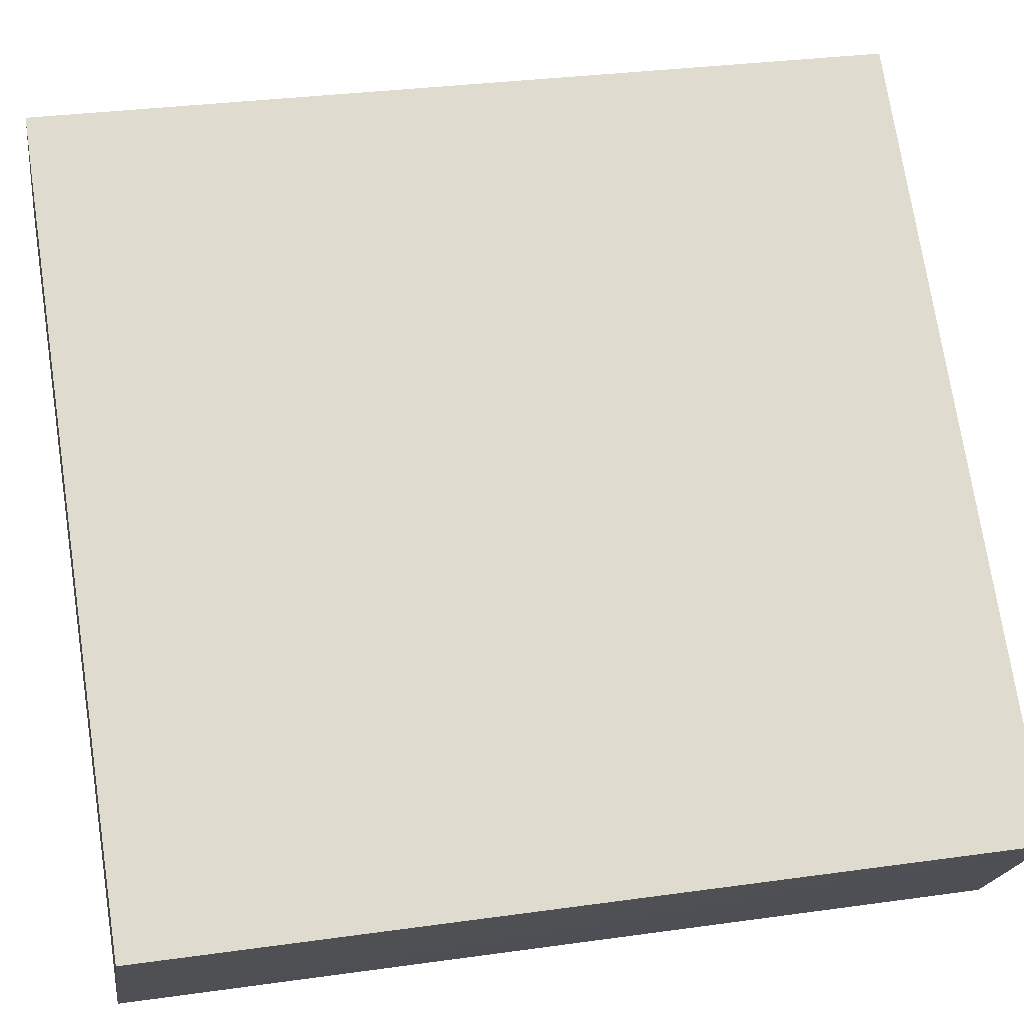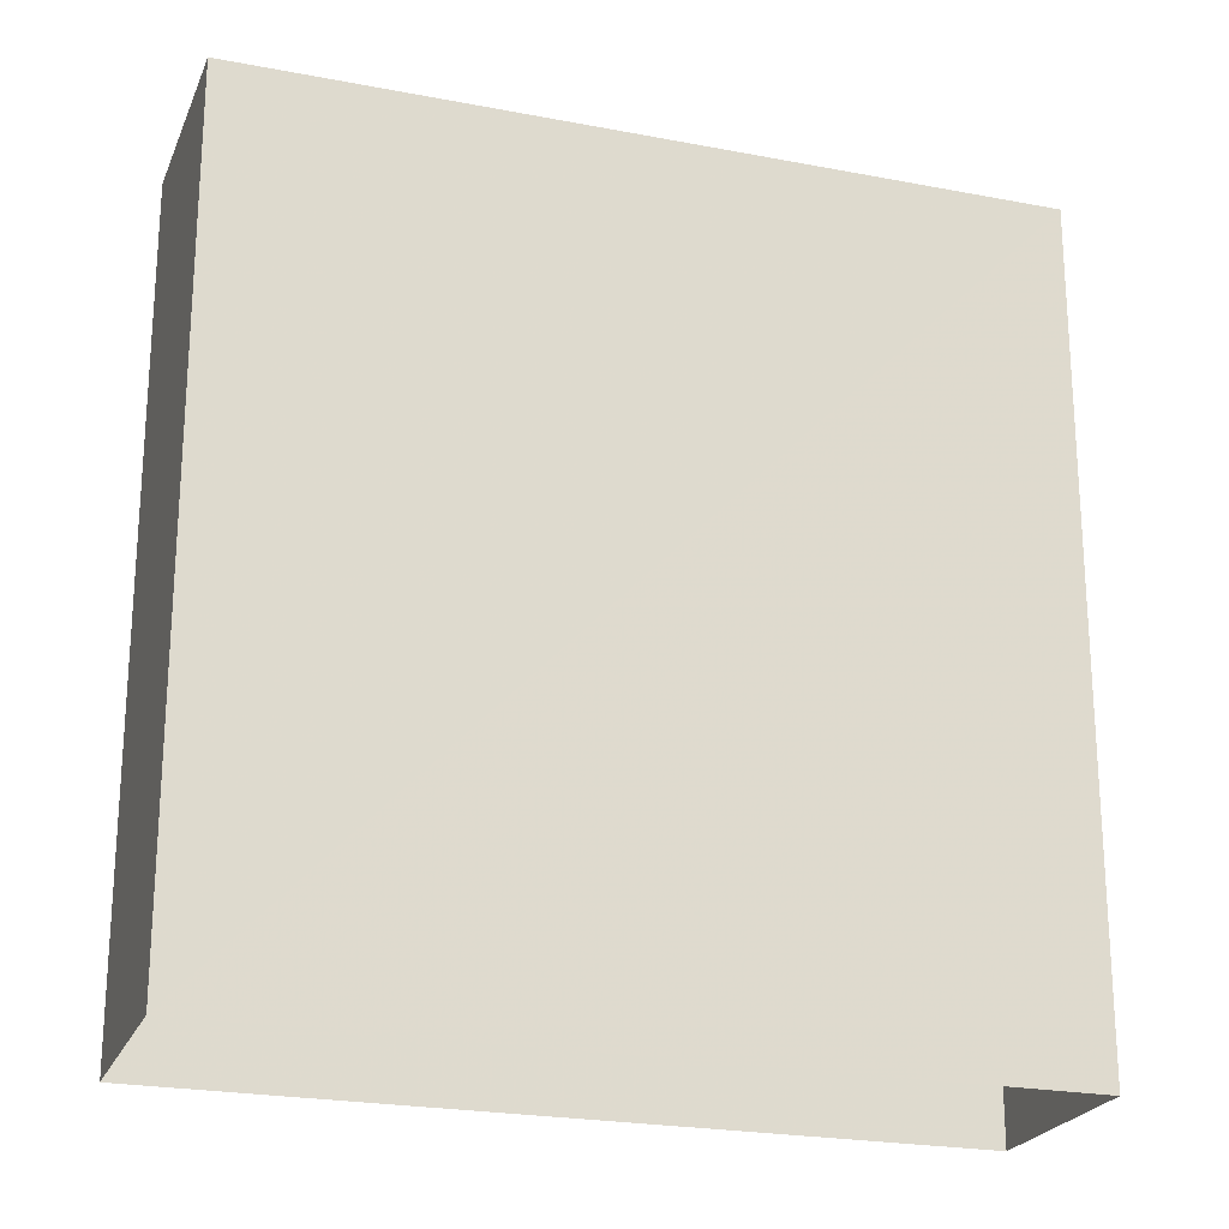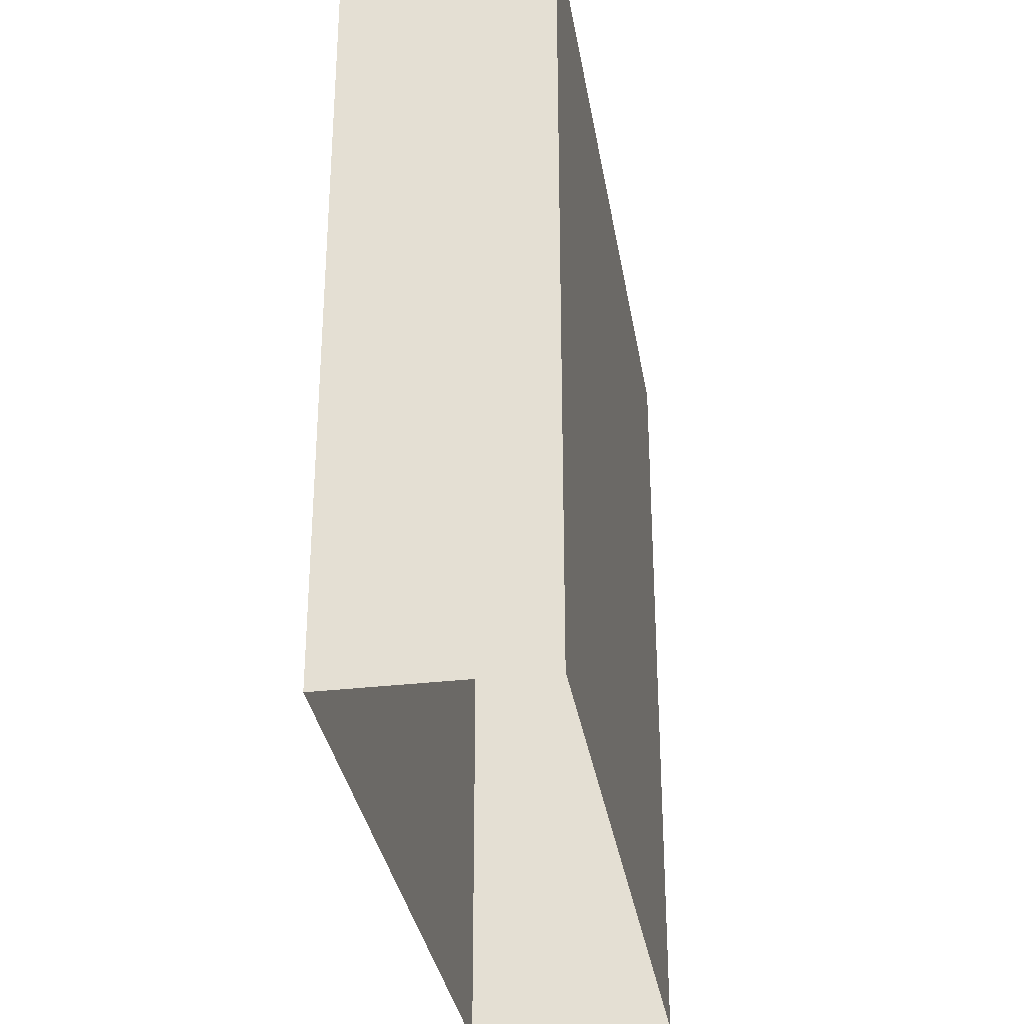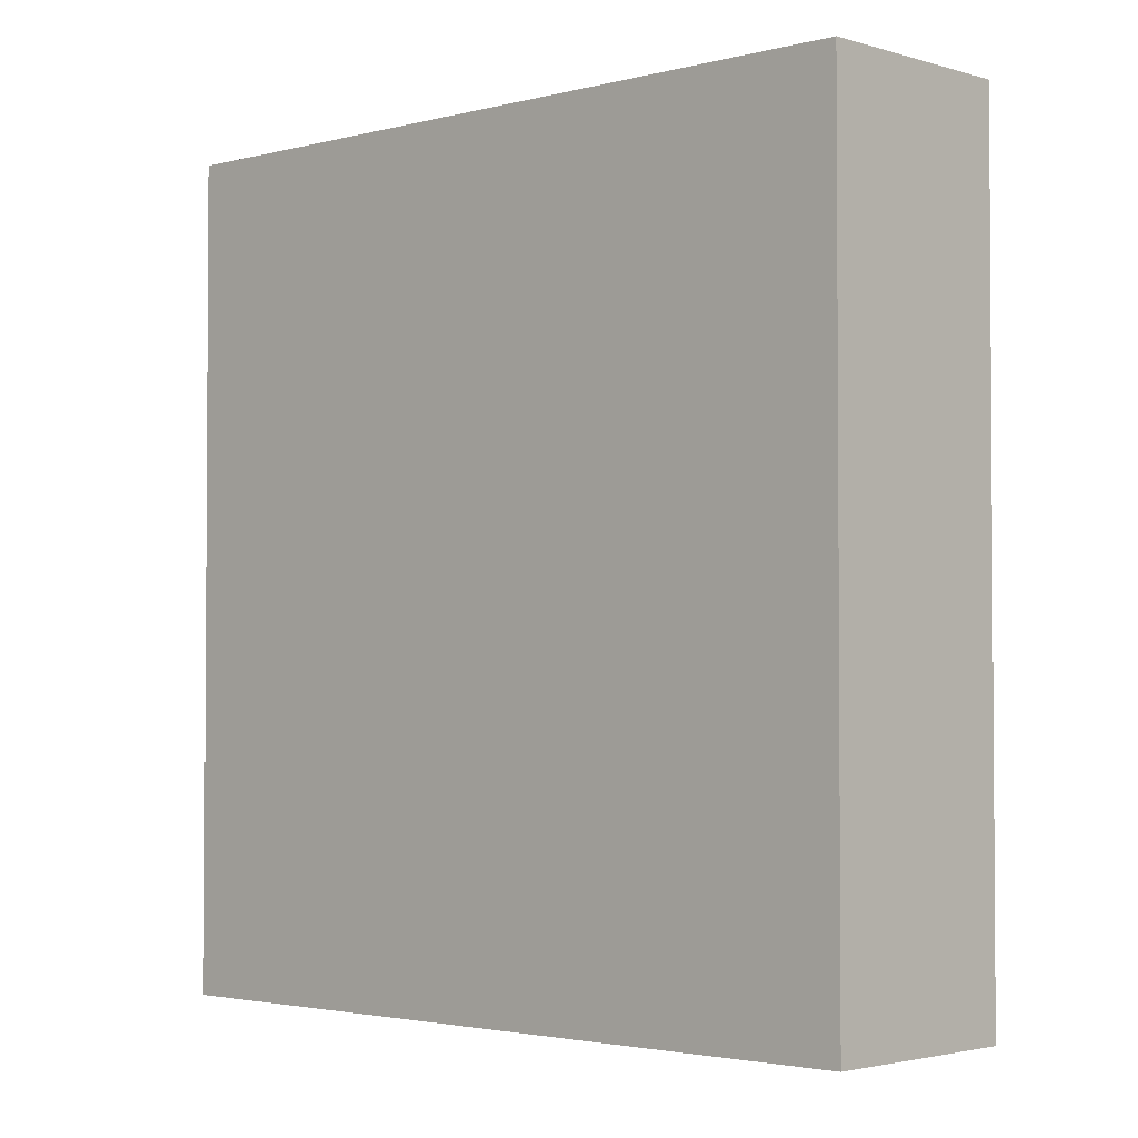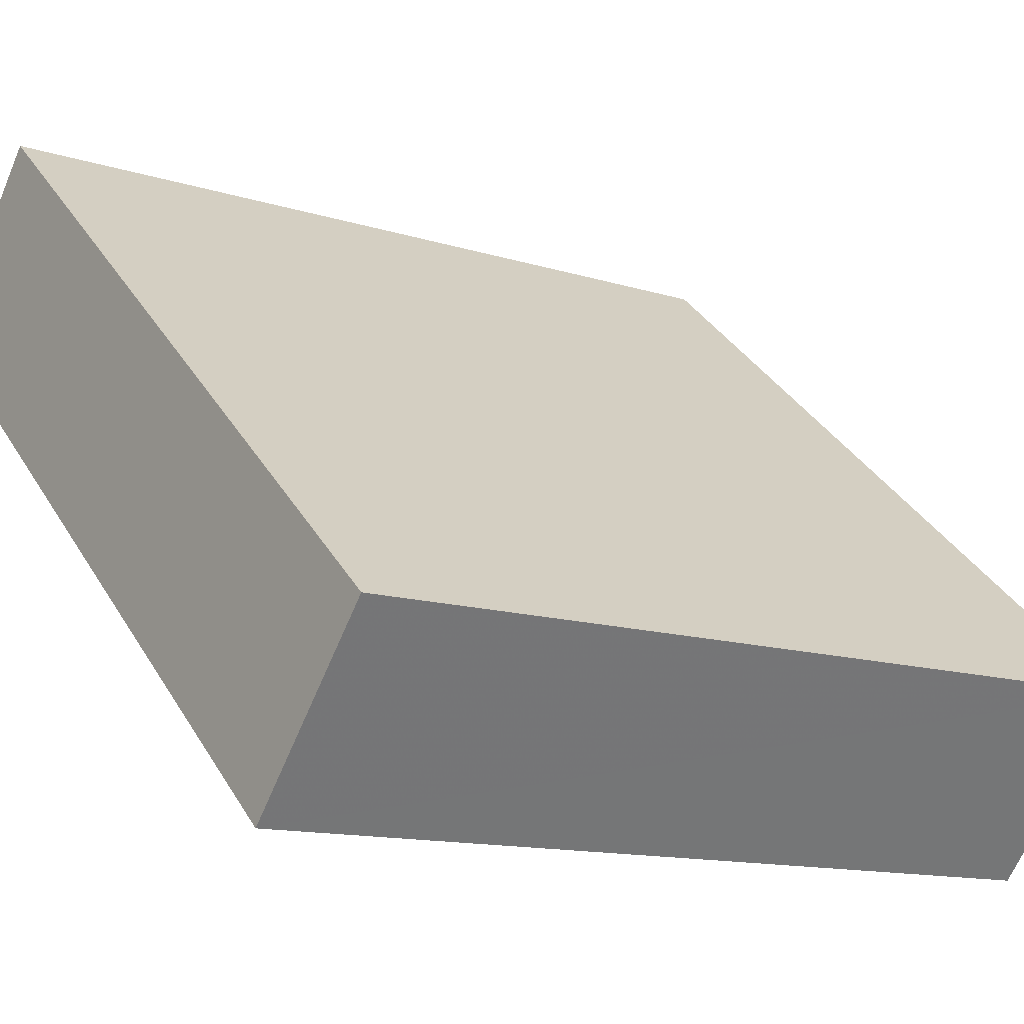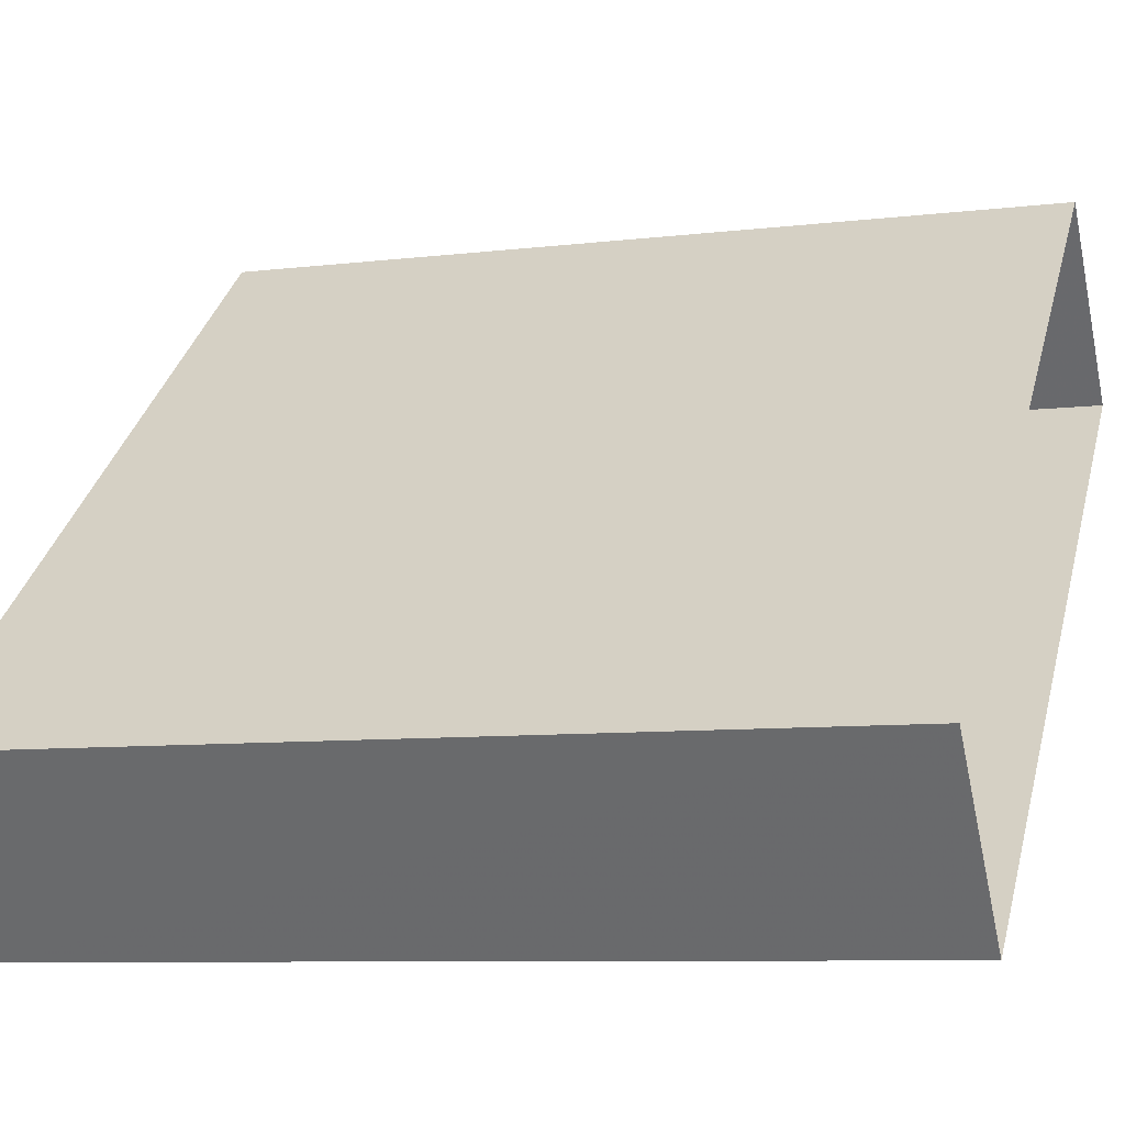
<metadata>
{"format":"obj","ext":"obj","renderer":"f3d","projection":"perspective","resolution":1024,"background":"white","views":[{"elev":30.5,"azim":78.5,"up":"+Y"},{"elev":-22.9,"azim":-59.5,"up":"+Z"},{"elev":-32.7,"azim":-122.1,"up":"+Z"},{"elev":-2.5,"azim":-178.0,"up":"+Z"},{"elev":-12.5,"azim":53.2,"up":"+Y"},{"elev":-8.1,"azim":108.7,"up":"+Y"}]}
</metadata>
<code>
v -6108 -3.628e+04 3.847
v -6116 -3.627e+04 3.853
v -6106 -3.627e+04 3.848
v -6119 -3.627e+04 3.852
v -6116 -3.627e+04 18.29
v -6108 -3.628e+04 18.28
v -6106 -3.627e+04 18.28
v -6119 -3.627e+04 18.29
f 1 2 3
f 1 4 2
f 5 6 7
f 5 8 6
f 6 1 3
f 7 6 3
f 6 4 1
f 6 8 4
f 8 2 4
f 8 5 2
f 7 3 2
f 5 7 2

</code>
